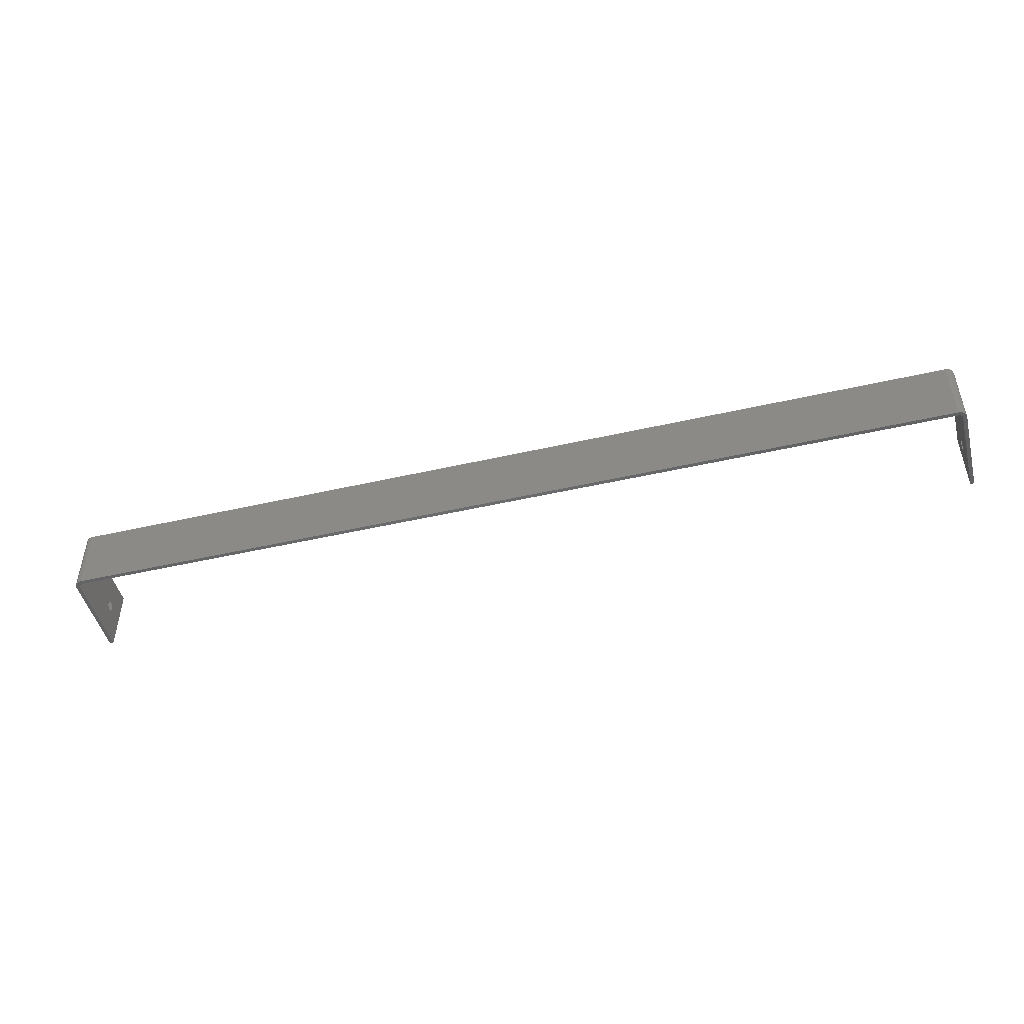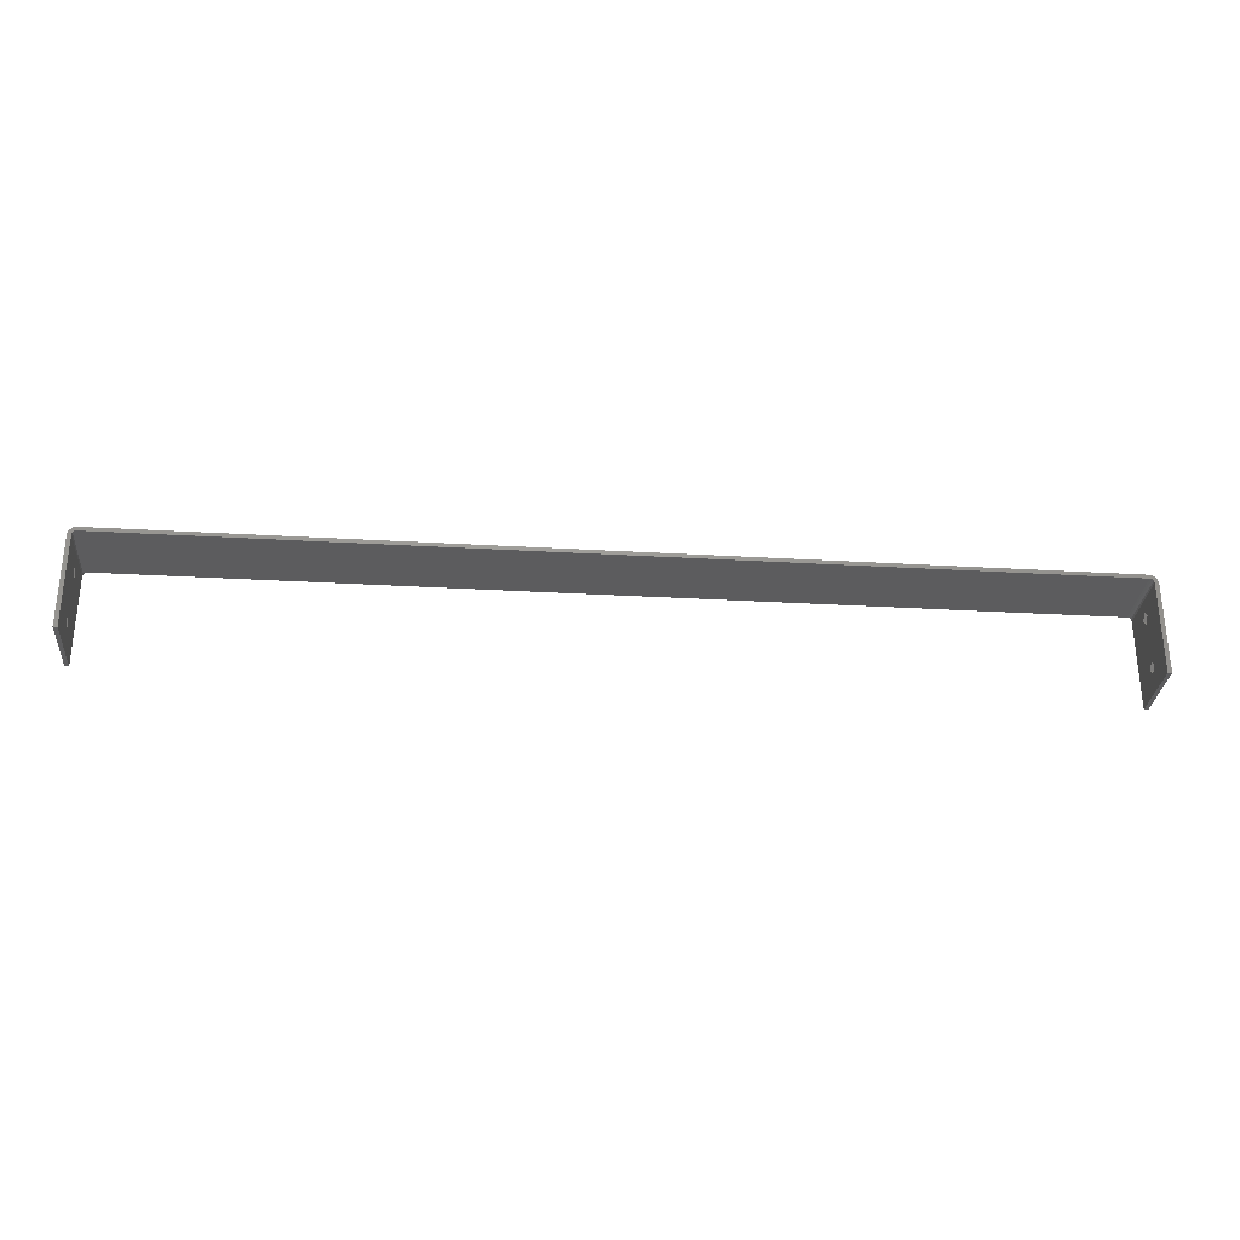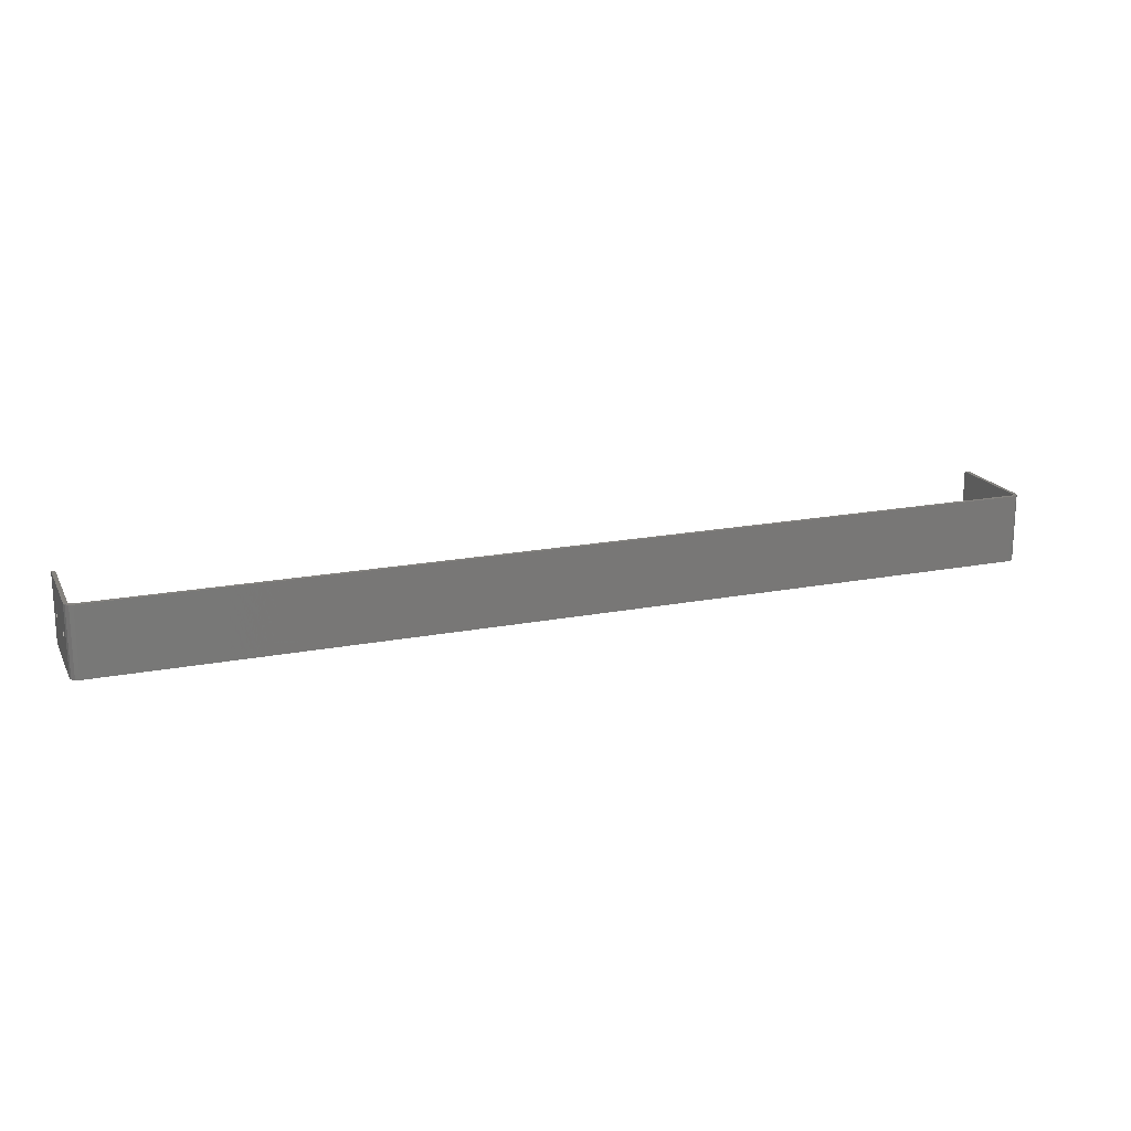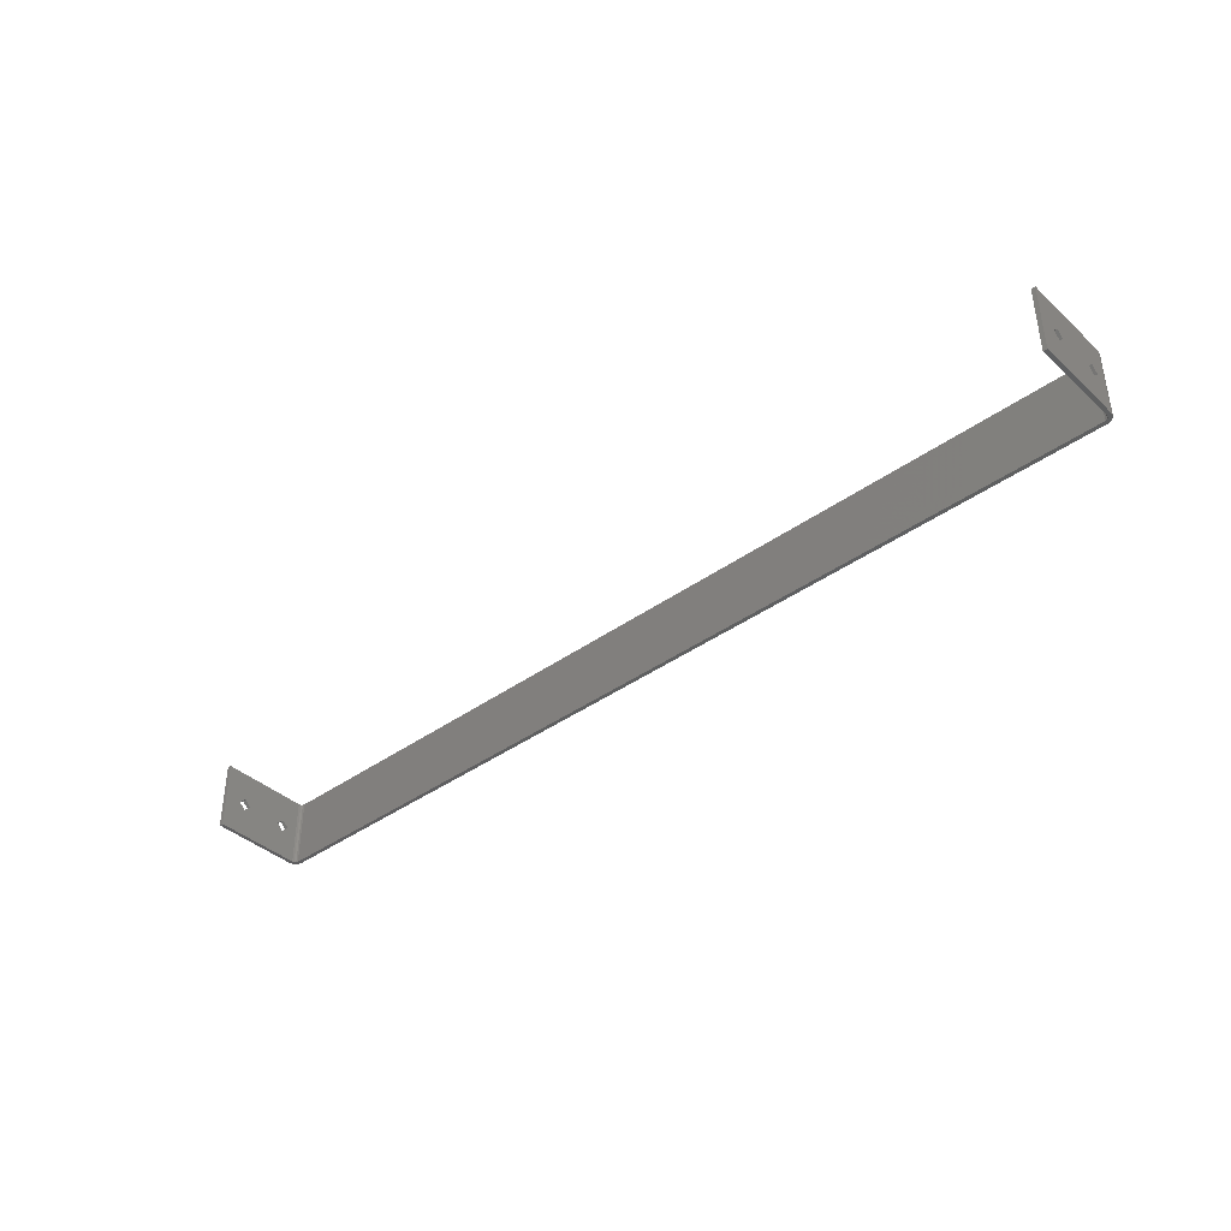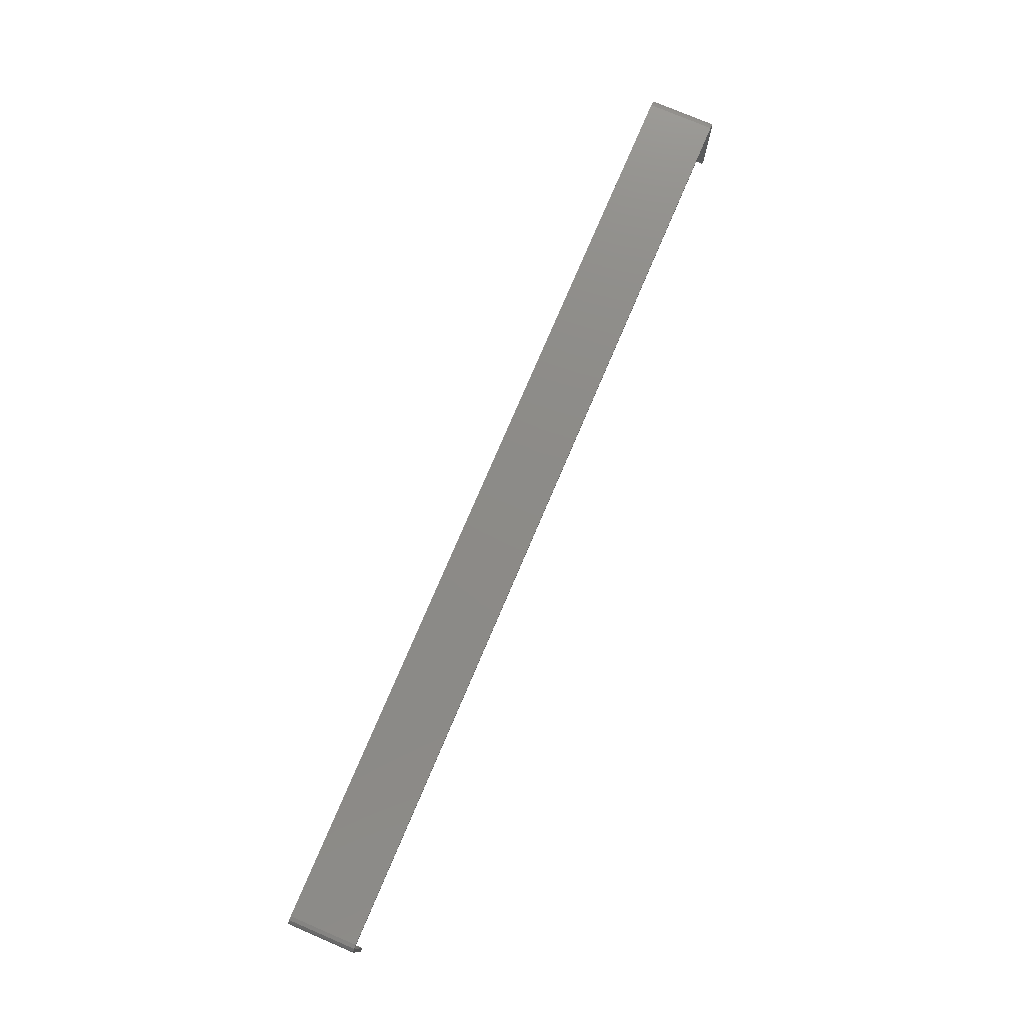
<metadata>
{"format":"stl","ext":"stl","renderer":"f3d","projection":"perspective","resolution":1024,"background":"white","views":[{"elev":-47.6,"azim":14.5,"up":"+Y"},{"elev":-29.7,"azim":175.1,"up":"+Z"},{"elev":18.5,"azim":-20.5,"up":"+Y"},{"elev":-39.6,"azim":-138.2,"up":"+Y"},{"elev":76.4,"azim":-66.9,"up":"+Z"}]}
</metadata>
<code>
# stl→obj: 72 verts, 156 faces
v 0.24 -0.1525 0.2271
v 0.24 -0.17 0.2326
v 0.24 -0.1557 0.2239
v 0.24 -0.135 0.2326
v 0.24 -0.1493 0.2239
v 0.24 -0.1557 0.1989
v 0.24 -0.17 0.1869
v 0.24 -0.1525 0.2021
v 0.24 -0.1525 0.2207
v 0.24 -0.1493 0.1989
v 0.24 -0.1525 0.1957
v 0.24 -0.135 0.1869
v 0.2395 -0.17 0.2346
v 0.2395 -0.135 0.2346
v 0.238 -0.17 0.236
v 0.238 -0.135 0.236
v 0.236 -0.17 0.2366
v 0.236 -0.135 0.2366
v -0.2358 -0.135 0.2366
v -0.2358 -0.17 0.2366
v -0.2358 -0.17 0.2346
v 0.236 -0.17 0.2346
v 0.237 -0.17 0.2343
v 0.2377 -0.17 0.2336
v 0.238 -0.17 0.2326
v 0.238 -0.17 0.1869
v 0.238 -0.135 0.1869
v 0.238 -0.135 0.2326
v 0.2377 -0.135 0.2336
v 0.236 -0.135 0.2346
v 0.237 -0.135 0.2343
v -0.2358 -0.135 0.2346
v -0.2368 -0.135 0.2343
v -0.2378 -0.135 0.236
v -0.2375 -0.135 0.2336
v -0.2393 -0.135 0.2346
v -0.2378 -0.135 0.2326
v -0.2398 -0.135 0.2326
v -0.2378 -0.17 0.236
v -0.2393 -0.17 0.2346
v -0.2398 -0.17 0.2326
v -0.2398 -0.1557 0.1989
v -0.2398 -0.1525 0.1957
v -0.2398 -0.17 0.1869
v -0.2398 -0.135 0.1869
v -0.2398 -0.1493 0.1989
v -0.2398 -0.1557 0.2239
v -0.2398 -0.1525 0.2021
v -0.2398 -0.1525 0.2207
v -0.2398 -0.1493 0.2239
v -0.2398 -0.1525 0.2271
v -0.2378 -0.17 0.1869
v -0.2378 -0.17 0.2326
v -0.2375 -0.17 0.2336
v -0.2368 -0.17 0.2343
v -0.2378 -0.1557 0.1989
v -0.2378 -0.1525 0.1957
v -0.2378 -0.135 0.1869
v -0.2378 -0.1493 0.1989
v -0.2378 -0.1557 0.2239
v -0.2378 -0.1525 0.2021
v -0.2378 -0.1525 0.2207
v -0.2378 -0.1493 0.2239
v -0.2378 -0.1525 0.2271
v 0.238 -0.1557 0.2239
v 0.238 -0.1525 0.2271
v 0.238 -0.1493 0.2239
v 0.238 -0.1557 0.1989
v 0.238 -0.1525 0.2207
v 0.238 -0.1525 0.2021
v 0.238 -0.1493 0.1989
v 0.238 -0.1525 0.1957
f 1 2 3
f 4 1 5
f 4 2 1
f 6 2 7
f 6 3 2
f 8 9 3
f 8 3 6
f 10 5 9
f 10 4 5
f 10 9 8
f 11 6 7
f 12 10 11
f 12 4 10
f 12 11 7
f 13 2 4
f 13 4 14
f 15 14 16
f 15 13 14
f 17 16 18
f 17 15 16
f 18 19 20
f 18 20 17
f 17 20 21
f 17 21 22
f 17 22 23
f 15 23 24
f 15 17 23
f 13 25 2
f 13 24 25
f 13 15 24
f 7 2 25
f 7 25 26
f 12 7 26
f 12 26 27
f 12 27 28
f 12 28 4
f 4 28 29
f 16 30 18
f 16 31 30
f 14 29 31
f 14 4 29
f 14 31 16
f 18 30 32
f 18 32 19
f 19 32 33
f 34 33 35
f 34 19 33
f 36 37 38
f 36 35 37
f 36 34 35
f 39 20 19
f 39 19 34
f 40 34 36
f 40 39 34
f 41 36 38
f 41 40 36
f 42 43 44
f 45 43 46
f 45 44 43
f 41 42 44
f 47 48 42
f 47 42 41
f 47 49 48
f 50 46 48
f 50 48 49
f 51 47 41
f 38 50 51
f 38 45 46
f 38 46 50
f 38 51 41
f 41 44 52
f 41 52 53
f 41 53 54
f 39 21 20
f 39 55 21
f 40 54 55
f 40 41 54
f 40 55 39
f 55 32 21
f 55 33 32
f 54 35 33
f 54 33 55
f 53 37 35
f 53 35 54
f 56 52 57
f 58 59 57
f 58 57 52
f 53 52 56
f 60 56 61
f 60 53 56
f 60 61 62
f 63 61 59
f 63 62 61
f 64 53 60
f 37 64 63
f 37 59 58
f 37 63 59
f 37 53 64
f 38 58 45
f 38 37 58
f 58 52 44
f 45 58 44
f 51 60 47
f 51 64 60
f 50 63 64
f 50 64 51
f 49 62 63
f 49 63 50
f 47 60 62
f 47 62 49
f 48 56 42
f 48 61 56
f 46 59 61
f 46 61 48
f 43 57 59
f 43 59 46
f 42 56 57
f 42 57 43
f 30 21 32
f 30 22 21
f 24 28 25
f 24 29 28
f 23 31 29
f 23 29 24
f 22 30 31
f 22 31 23
f 65 25 66
f 28 67 66
f 28 66 25
f 68 26 25
f 68 65 69
f 68 25 65
f 68 69 70
f 71 69 67
f 71 67 28
f 71 70 69
f 72 26 68
f 27 72 71
f 27 71 28
f 27 26 72
f 66 3 65
f 66 1 3
f 67 5 1
f 67 1 66
f 69 9 5
f 69 5 67
f 65 3 9
f 65 9 69
f 70 6 68
f 70 8 6
f 71 10 8
f 71 8 70
f 72 11 10
f 72 10 71
f 68 6 11
f 68 11 72

</code>
